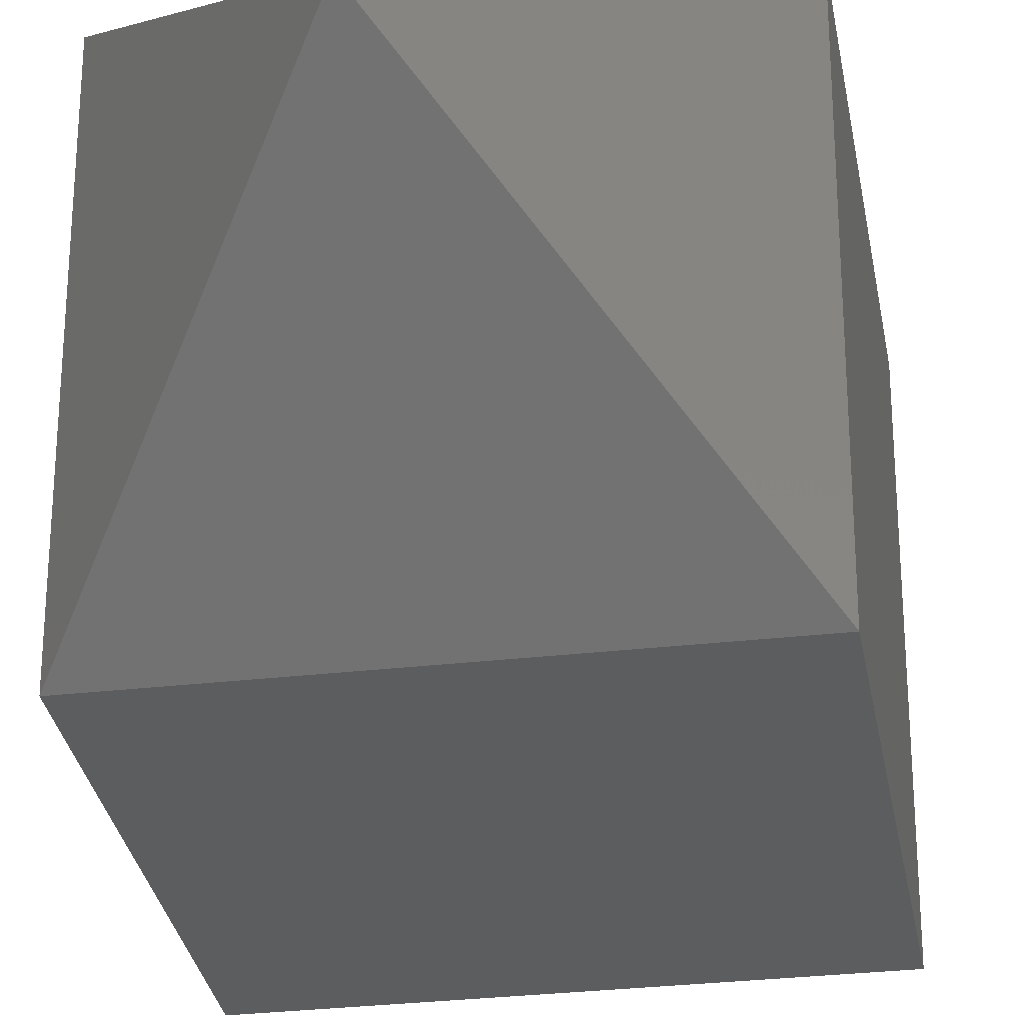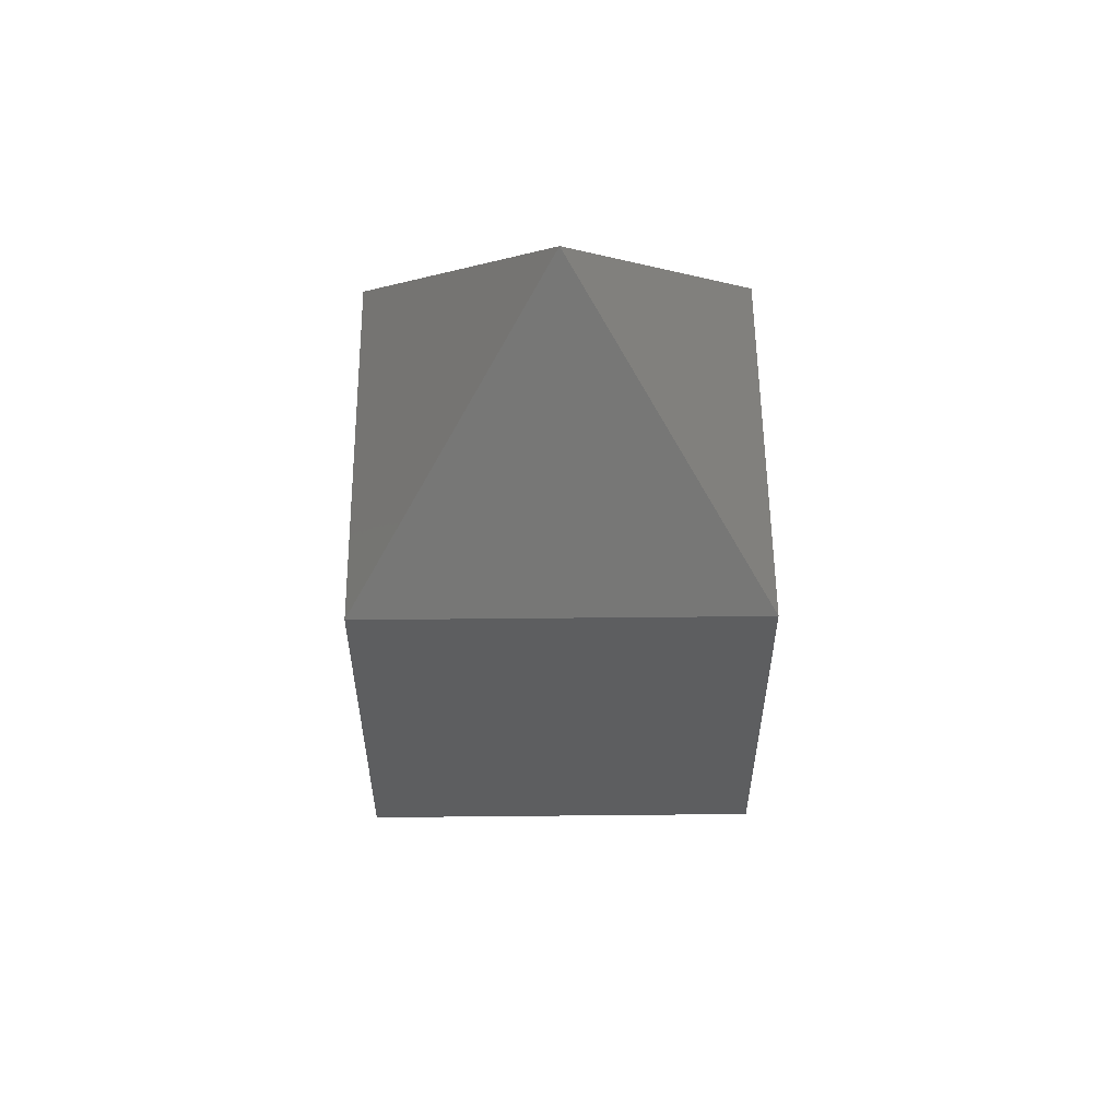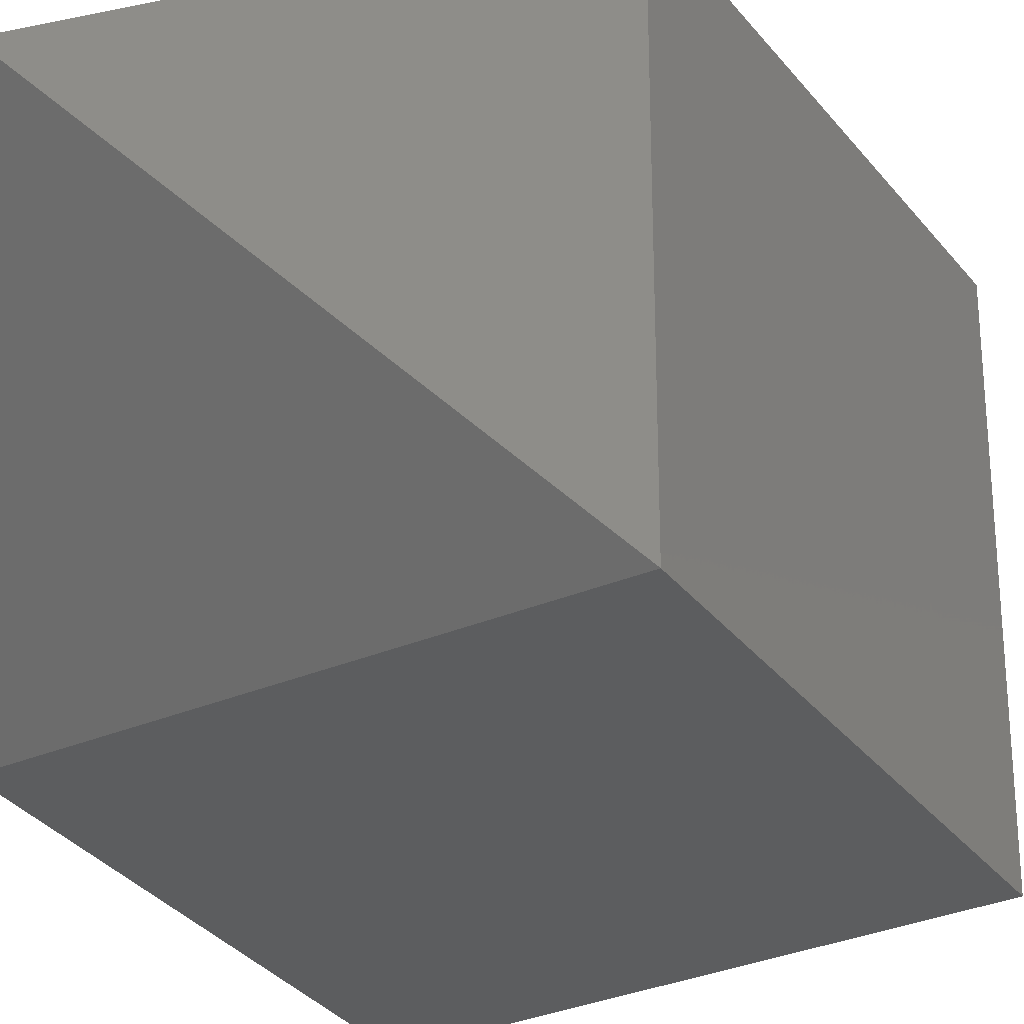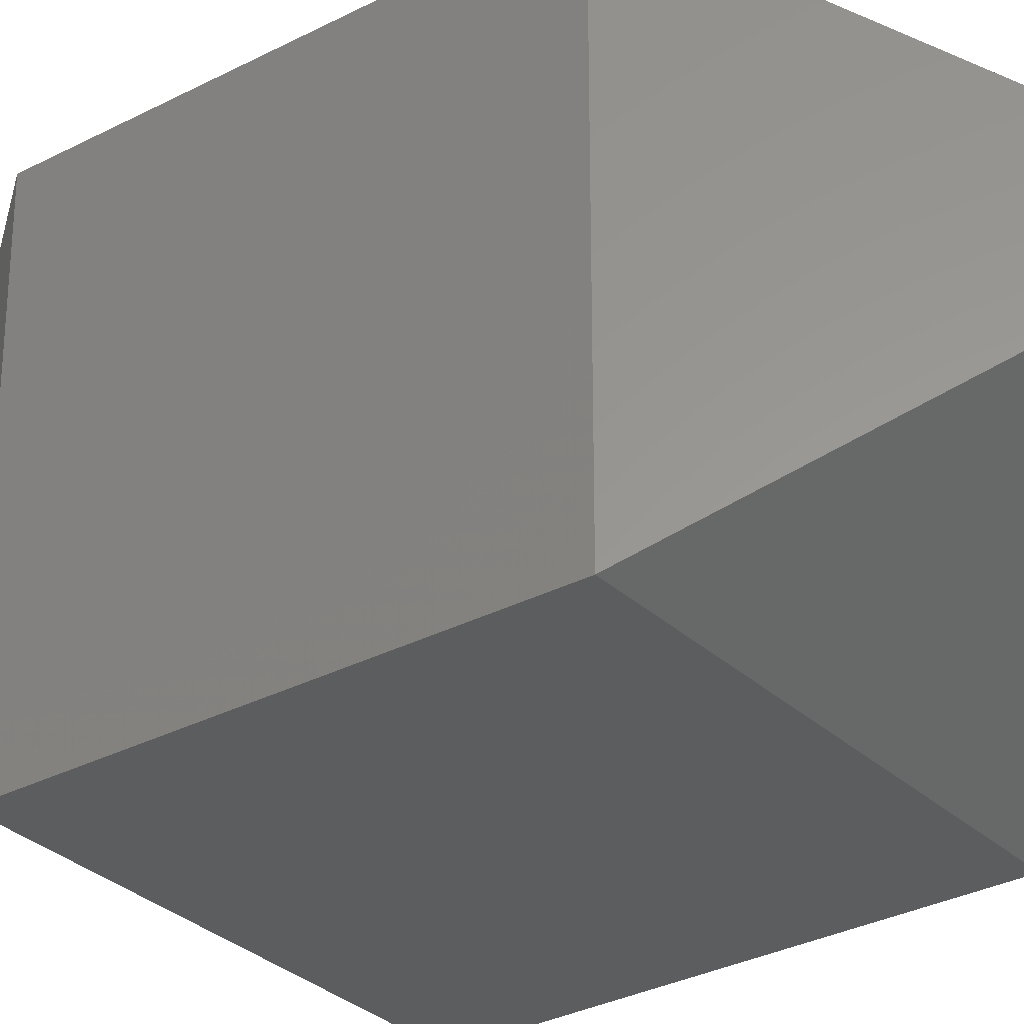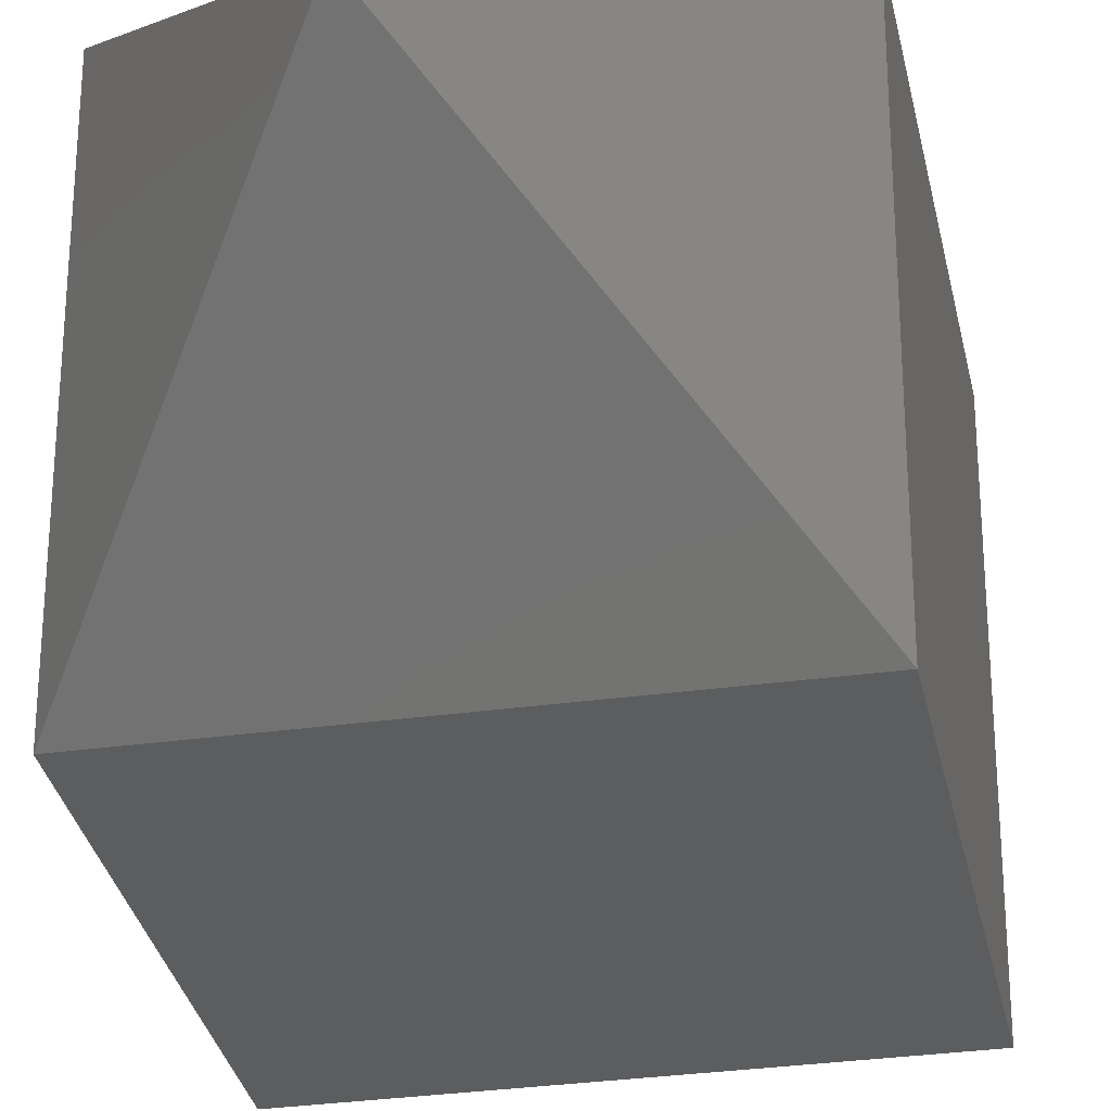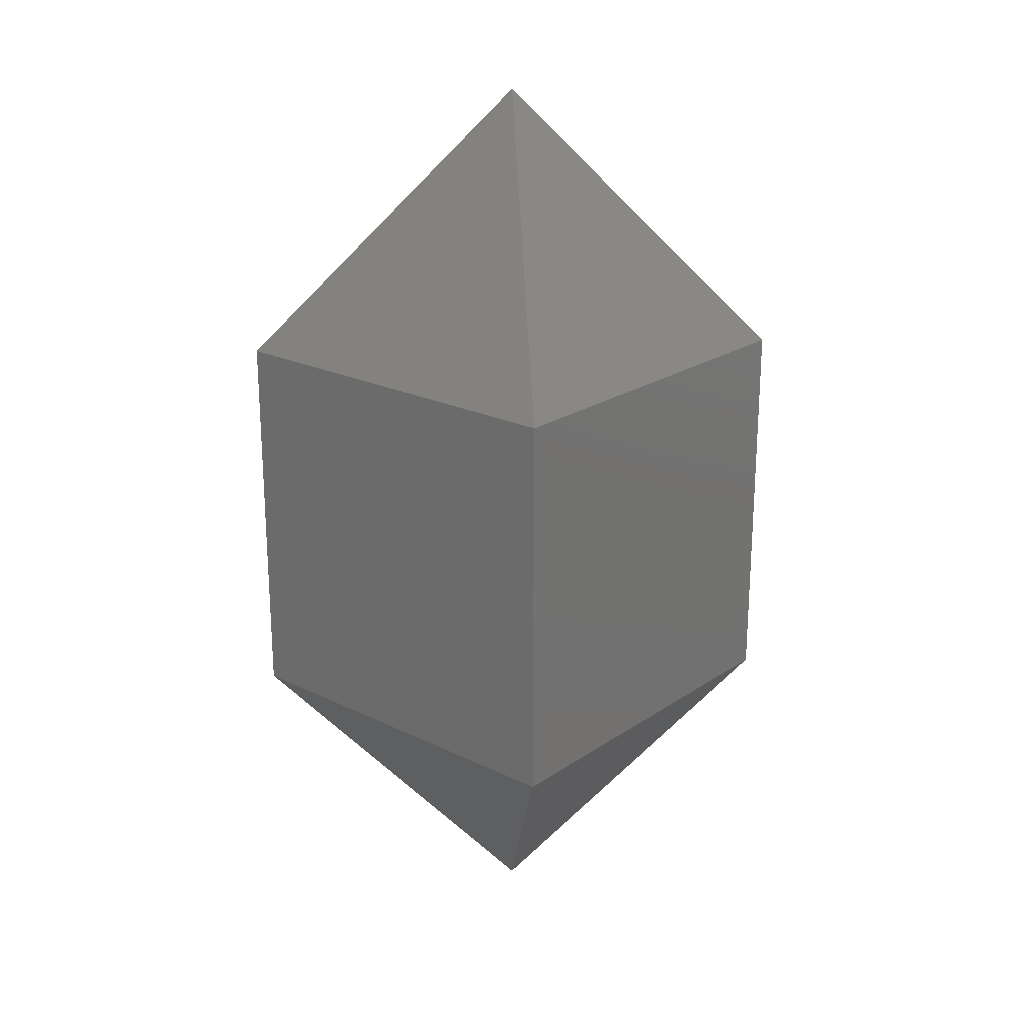
<metadata>
{"format":"stl","ext":"stl","renderer":"f3d","projection":"perspective","resolution":1024,"background":"white","views":[{"elev":-30.3,"azim":9.5,"up":"+Z"},{"elev":56.0,"azim":-90.6,"up":"+Y"},{"elev":-31.7,"azim":-149.1,"up":"+Z"},{"elev":-30.7,"azim":-52.8,"up":"+Z"},{"elev":-31.2,"azim":11.2,"up":"+Z"},{"elev":21.7,"azim":-139.4,"up":"+Y"}]}
</metadata>
<code>
# stl→obj: 10 verts, 16 faces
v 41.42 -41.42 41.42
v 41.42 41.42 -41.42
v 41.42 41.42 41.42
v 41.42 -41.42 -41.42
v -0 -100 0
v 0 100 0
v -41.42 -41.42 -41.42
v -41.42 41.42 -41.42
v -41.42 41.42 41.42
v -41.42 -41.42 41.42
f 1 2 3
f 2 1 4
f 4 1 5
f 3 2 6
f 7 2 4
f 2 7 8
f 7 4 5
f 2 8 6
f 7 9 8
f 9 7 10
f 10 7 5
f 8 9 6
f 9 1 3
f 1 9 10
f 1 10 5
f 9 3 6

</code>
